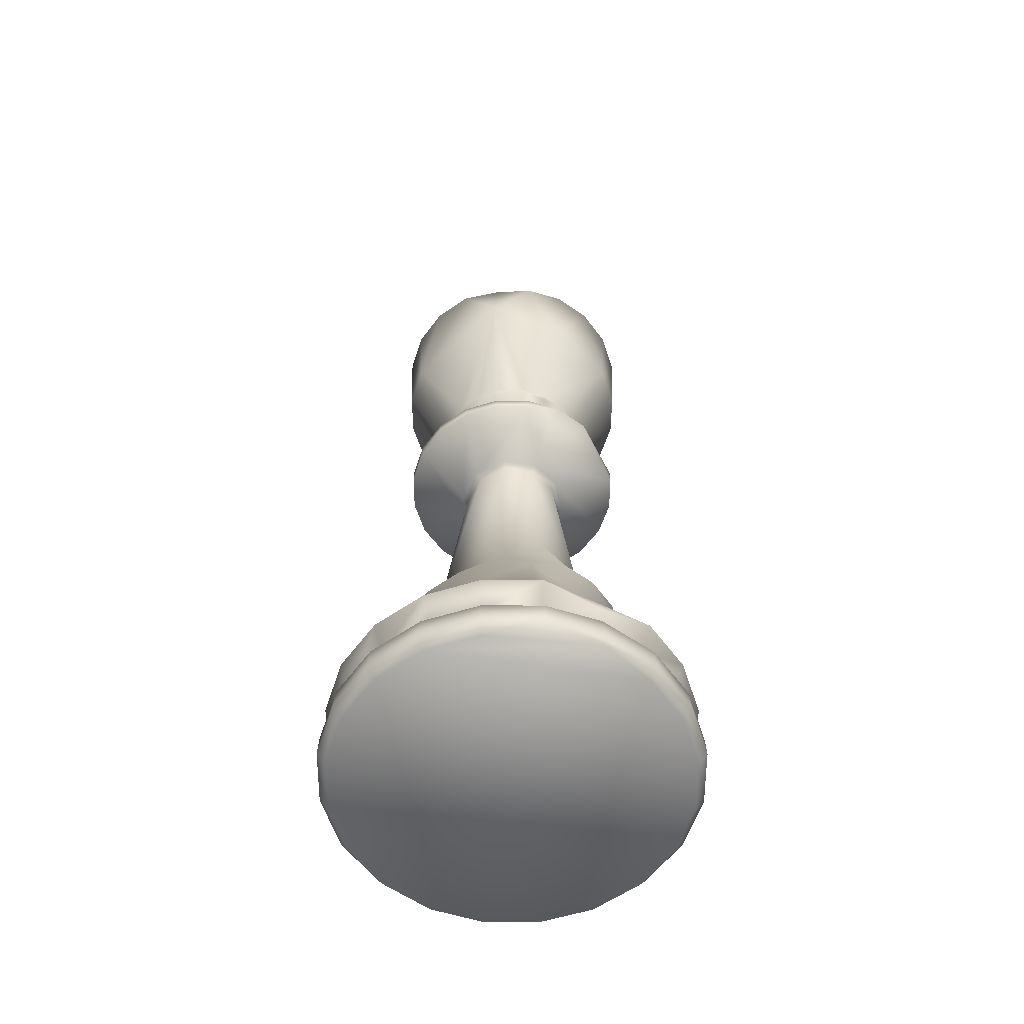
<metadata>
{"format":"obj","ext":"obj","renderer":"f3d","projection":"perspective","resolution":1024,"background":"white","views":[{"elev":-58.3,"azim":80.8,"up":"+Y"}]}
</metadata>
<code>
v 0.2518 0.9682 0.22
v 0.2617 0.8844 0.2047
v 0.2589 0.8844 0.2223
v 0.2468 0.8815 0.2184
v 0.2438 0.8626 0.2174
v 0.3191 0.8288 0.2419
v 0.3375 0.8073 0.2047
v 0.3317 0.7588 0.246
v 0.2891 0.6379 0.2047
v 0.2849 0.6379 0.2308
v 0.2896 0.6349 0.2047
v 0.2736 0.6016 0.2047
v 0.2702 0.6016 0.226
v 0.2818 0.5879 0.2047
v 0.278 0.5879 0.2286
v 0.2886 0.5838 0.2047
v 0.301 0.5655 0.2047
v 0.3189 0.5547 0.2047
v 0.3133 0.5547 0.24
v 0.3184 0.5427 0.2047
v 0.3128 0.5427 0.2399
v 0.2582 0.5179 0.2221
v 0.2523 0.5107 0.2202
v 0.3011 0.2513 0.2361
v 0.3181 0.2247 0.2047
v 0.3418 0.1585 0.2047
v 0.3818 0.1011 0.2048
v 0.3731 0.1011 0.2595
v 0.3696 0.07199 0.2048
v 0.3615 0.07199 0.2557
v 0.3834 0.05849 0.2048
v 0.3746 0.05849 0.26
v 0.3844 0.0372 0.2048
v 0.3755 0.0372 0.2603
v 0.367 0.025 0.2575
v 0.2378 0.9464 0.2288
v 0.2418 0.8574 0.2317
v 0.3083 0.8203 0.28
v 0.2729 0.6379 0.2543
v 0.2733 0.6349 0.2546
v 0.2604 0.6016 0.2452
v 0.267 0.5879 0.25
v 0.2725 0.5838 0.254
v 0.2826 0.5655 0.2614
v 0.2971 0.5547 0.2719
v 0.2966 0.5427 0.2716
v 0.2964 0.2247 0.2714
v 0.3155 0.1585 0.2853
v 0.3479 0.1011 0.3089
v 0.3381 0.07199 0.3017
v 0.3492 0.05849 0.3098
v 0.35 0.0372 0.3104
v 0.3427 0.025 0.305
v 0.2799 0.8203 0.3083
v 0.2543 0.6379 0.273
v 0.2451 0.6016 0.2605
v 0.25 0.5879 0.2671
v 0.2718 0.5547 0.2972
v 0.2715 0.5427 0.2967
v 0.2378 0.5179 0.2503
v 0.2341 0.5107 0.2452
v 0.2713 0.2247 0.2965
v 0.3087 0.1011 0.3481
v 0.3016 0.07199 0.3382
v 0.3097 0.05849 0.3493
v 0.3102 0.0372 0.3501
v 0.3049 0.025 0.3428
v 0.2189 0.8574 0.2484
v 0.2442 0.8203 0.3265
v 0.2431 0.73 0.323
v 0.2307 0.6379 0.285
v 0.2309 0.6349 0.2855
v 0.2259 0.6016 0.2702
v 0.2285 0.5879 0.278
v 0.2306 0.5838 0.2845
v 0.2344 0.5655 0.2964
v 0.2399 0.5547 0.3134
v 0.2398 0.5427 0.3128
v 0.2392 0.2402 0.3111
v 0.2594 0.1011 0.3732
v 0.2556 0.07199 0.3616
v 0.2598 0.05849 0.3747
v 0.2601 0.0372 0.3756
v 0.2573 0.025 0.367
v 0.2046 0.8203 0.3328
v 0.2046 0.73 0.3291
v 0.2046 0.64 0.2875
v 0.2046 0.6337 0.2873
v 0.2046 0.6335 0.2849
v 0.2046 0.6016 0.2736
v 0.2046 0.5879 0.2818
v 0.2046 0.5547 0.319
v 0.2046 0.5427 0.3184
v 0.2046 0.5179 0.261
v 0.2046 0.5107 0.2548
v 0.2046 0.3268 0.2769
v 0.2046 0.1844 0.3241
v 0.2046 0.1011 0.3818
v 0.2046 0.07199 0.3696
v 0.2046 0.05849 0.3834
v 0.2046 0.0372 0.3844
v 0.2046 0.025 0.3754
v 0.1905 0.8574 0.2484
v 0.165 0.8203 0.3265
v 0.1662 0.73 0.323
v 0.1785 0.6379 0.285
v 0.1784 0.6349 0.2855
v 0.1834 0.6016 0.2702
v 0.1808 0.5879 0.278
v 0.1787 0.5838 0.2845
v 0.1748 0.5655 0.2963
v 0.1693 0.5547 0.3134
v 0.1695 0.5427 0.3128
v 0.1701 0.2402 0.311
v 0.1498 0.1011 0.3732
v 0.1536 0.07199 0.3615
v 0.1494 0.05849 0.3747
v 0.1491 0.0372 0.3755
v 0.1519 0.025 0.367
v 0.1293 0.8203 0.3083
v 0.1315 0.73 0.3053
v 0.156 0.64 0.2716
v 0.1561 0.6337 0.2715
v 0.1575 0.6335 0.2696
v 0.1641 0.6016 0.2604
v 0.1593 0.5879 0.2671
v 0.1375 0.5547 0.2971
v 0.1378 0.5427 0.2967
v 0.1715 0.5179 0.2502
v 0.1752 0.5107 0.2452
v 0.1344 0.1844 0.3013
v 0.1005 0.1011 0.348
v 0.1077 0.07199 0.3381
v 0.09956 0.05849 0.3492
v 0.09899 0.0372 0.35
v 0.1043 0.025 0.3427
v 0.1675 0.8574 0.2317
v 0.101 0.8203 0.2799
v 0.104 0.73 0.2778
v 0.1363 0.6379 0.2543
v 0.1359 0.6349 0.2546
v 0.1489 0.6016 0.2452
v 0.1423 0.5879 0.25
v 0.1368 0.5838 0.254
v 0.1267 0.5655 0.2613
v 0.1122 0.5547 0.2718
v 0.1127 0.5427 0.2715
v 0.1226 0.2513 0.2642
v 0.06128 0.1011 0.3088
v 0.0712 0.07199 0.3016
v 0.06003 0.05849 0.3097
v 0.05926 0.0372 0.3103
v 0.06655 0.025 0.3049
v 0.1575 0.9682 0.22
v 0.1625 0.8815 0.2184
v 0.1655 0.8626 0.2174
v 0.08283 0.8203 0.2442
v 0.08631 0.73 0.2431
v 0.1259 0.64 0.2302
v 0.1261 0.6337 0.2302
v 0.1283 0.6335 0.2295
v 0.1391 0.6016 0.226
v 0.1313 0.5879 0.2285
v 0.09597 0.5547 0.24
v 0.09649 0.5427 0.2398
v 0.1511 0.5179 0.2221
v 0.157 0.5107 0.2201
v 0.1359 0.3268 0.227
v 0.09828 0.2402 0.2392
v 0.09106 0.1844 0.2415
v 0.03614 0.1011 0.2594
v 0.0478 0.07199 0.2556
v 0.03466 0.05849 0.2598
v 0.03375 0.0372 0.2601
v 0.04232 0.025 0.2574
v 0.1447 0.8841 0.2047
v 0.07659 0.8203 0.2046
v 0.08022 0.73 0.2046
v 0.1203 0.6379 0.2047
v 0.1197 0.6349 0.2047
v 0.1358 0.6016 0.2047
v 0.1276 0.5879 0.2047
v 0.1208 0.5838 0.2047
v 0.1083 0.5655 0.2047
v 0.0904 0.5547 0.2046
v 0.09095 0.5427 0.2046
v 0.09282 0.2402 0.2046
v 0.02749 0.1011 0.2046
v 0.03975 0.07199 0.2046
v 0.02593 0.05849 0.2046
v 0.025 0.0372 0.2046
v 0.03398 0.025 0.2046
v 0.1575 0.9682 0.1893
v 0.1476 0.8841 0.1861
v 0.1626 0.8815 0.191
v 0.1655 0.8626 0.192
v 0.08286 0.8203 0.1651
v 0.08634 0.73 0.1662
v 0.126 0.64 0.1791
v 0.1262 0.6337 0.1791
v 0.1284 0.6335 0.1799
v 0.1391 0.6016 0.1834
v 0.1313 0.5879 0.1808
v 0.096 0.5547 0.1693
v 0.09652 0.5427 0.1695
v 0.1511 0.5179 0.1873
v 0.1571 0.5107 0.1892
v 0.09109 0.1844 0.1677
v 0.03619 0.1011 0.1499
v 0.04784 0.07199 0.1537
v 0.03471 0.05849 0.1494
v 0.0338 0.0372 0.1491
v 0.04236 0.025 0.1519
v 0.1751 0.9734 0.1832
v 0.1673 0.9698 0.1775
v 0.1716 0.9464 0.1806
v 0.1011 0.8203 0.1294
v 0.104 0.73 0.1315
v 0.1364 0.6379 0.155
v 0.136 0.6349 0.1547
v 0.1489 0.6016 0.1642
v 0.1423 0.5879 0.1593
v 0.1368 0.5838 0.1553
v 0.1267 0.5655 0.148
v 0.1122 0.5547 0.1375
v 0.1127 0.5427 0.1378
v 0.1227 0.2513 0.145
v 0.06137 0.1011 0.1005
v 0.07128 0.07225 0.1077
v 0.06012 0.05849 0.09956
v 0.05934 0.0372 0.09901
v 0.06663 0.025 0.1043
v 0.1294 0.8203 0.101
v 0.1316 0.73 0.104
v 0.156 0.64 0.1377
v 0.1562 0.6337 0.1379
v 0.1575 0.6335 0.1398
v 0.1642 0.6016 0.1489
v 0.1594 0.5879 0.1423
v 0.1375 0.5547 0.1122
v 0.1379 0.5427 0.1127
v 0.1716 0.5179 0.1591
v 0.1752 0.5107 0.1642
v 0.1622 0.3268 0.1462
v 0.139 0.2402 0.1142
v 0.1345 0.1844 0.108
v 0.1006 0.1011 0.06131
v 0.1078 0.07225 0.07123
v 0.09968 0.05849 0.06003
v 0.09911 0.0372 0.05928
v 0.1044 0.025 0.06658
v 0.1651 0.8203 0.08286
v 0.1663 0.73 0.08634
v 0.1786 0.6379 0.1244
v 0.1784 0.6349 0.1239
v 0.1834 0.6016 0.1392
v 0.1809 0.5879 0.1313
v 0.1788 0.5838 0.1249
v 0.1749 0.5655 0.113
v 0.1694 0.5547 0.09599
v 0.1696 0.5427 0.09652
v 0.1702 0.2402 0.09831
v 0.15 0.1011 0.03617
v 0.1538 0.07225 0.04783
v 0.1495 0.05849 0.03466
v 0.1492 0.0372 0.03378
v 0.152 0.025 0.04235
v 0.2047 0.8203 0.07659
v 0.2047 0.73 0.08025
v 0.2047 0.64 0.1219
v 0.2047 0.6337 0.1221
v 0.2047 0.6335 0.1244
v 0.2047 0.6016 0.1358
v 0.2047 0.5879 0.1276
v 0.2047 0.5547 0.0904
v 0.2047 0.5427 0.09097
v 0.2047 0.5179 0.1484
v 0.2047 0.5107 0.1546
v 0.2047 0.1844 0.08526
v 0.2047 0.1011 0.02752
v 0.2047 0.07225 0.03977
v 0.2047 0.05849 0.02596
v 0.2047 0.0372 0.025
v 0.2047 0.025 0.03401
v 0.2443 0.8203 0.08289
v 0.2432 0.73 0.08637
v 0.2308 0.6379 0.1244
v 0.2309 0.6349 0.1239
v 0.226 0.6016 0.1392
v 0.2285 0.5879 0.1314
v 0.2306 0.5838 0.1249
v 0.2345 0.5655 0.1131
v 0.24 0.5547 0.09602
v 0.2398 0.5427 0.09654
v 0.236 0.2513 0.1083
v 0.2595 0.1011 0.03621
v 0.2557 0.07225 0.04787
v 0.26 0.05849 0.03471
v 0.2603 0.0372 0.03382
v 0.2575 0.025 0.04239
v 0.28 0.8203 0.1011
v 0.2778 0.73 0.1041
v 0.2533 0.64 0.1377
v 0.2532 0.6337 0.1379
v 0.2519 0.6335 0.1398
v 0.2452 0.6016 0.149
v 0.25 0.5879 0.1423
v 0.2378 0.5179 0.1591
v 0.2341 0.5107 0.1642
v 0.2472 0.3268 0.1462
v 0.2704 0.2402 0.1142
v 0.2749 0.1844 0.1081
v 0.3089 0.1011 0.06139
v 0.3017 0.07225 0.07131
v 0.3098 0.05849 0.06012
v 0.3103 0.0372 0.05937
v 0.305 0.025 0.06666
v 0.3083 0.8203 0.1294
v 0.273 0.6379 0.1551
v 0.2734 0.6349 0.1548
v 0.2604 0.6016 0.1642
v 0.2671 0.5879 0.1594
v 0.2726 0.5838 0.1554
v 0.2827 0.5655 0.1481
v 0.2972 0.5547 0.1376
v 0.2952 0.2402 0.139
v 0.348 0.1011 0.1006
v 0.3381 0.07225 0.1078
v 0.3493 0.05849 0.09968
v 0.3501 0.0372 0.09913
v 0.3428 0.025 0.1044
v 0.2378 0.9464 0.1806
v 0.2468 0.8815 0.191
v 0.2484 0.8574 0.1905
v 0.3265 0.8203 0.1652
v 0.323 0.73 0.1663
v 0.2834 0.64 0.1791
v 0.2832 0.6337 0.1792
v 0.281 0.6335 0.1799
v 0.2722 0.5937 0.1828
v 0.2869 0.5773 0.178
v 0.3134 0.5547 0.1694
v 0.2582 0.5179 0.1873
v 0.2523 0.5107 0.1892
v 0.2734 0.3268 0.1824
v 0.3111 0.2402 0.1702
v 0.3183 0.1844 0.1678
v 0.3706 0.0842 0.1509
v 0.3596 0.07173 0.1544
v 0.3719 0.06291 0.1504
v 0.3756 0.0372 0.1492
v 0.3717 0.02682 0.1505
v 0.164 0.9682 0.1767
v 0.1662 0.9693 0.1767
v 0.1476 0.9431 0.1767
v 0.1557 0.8844 0.1767
v 0.168 0.9698 0.1767
v 0.1755 0.9464 0.1767
v 0.1708 0.8815 0.1767
v 0.1752 0.8626 0.1767
v 0.1724 0.8602 0.1767
v 0.1913 0.8602 0.1636
v 0.2138 0.975 0.1767
v 0.2339 0.9464 0.1767
v 0.2386 0.8815 0.1767
v 0.237 0.8602 0.1767
v 0.2454 0.9682 0.1767
v 0.2617 0.9431 0.1768
v 0.2536 0.8844 0.1767
v 0.2456 0.9682 0.2323
v 0.2426 0.9695 0.2323
v 0.2619 0.9431 0.2323
v 0.2571 0.8841 0.2323
v 0.2467 0.8841 0.2323
v 0.2247 0.974 0.2322
v 0.2343 0.9464 0.2323
v 0.239 0.8815 0.2323
v 0.2346 0.8626 0.2323
v 0.218 0.8602 0.2457
v 0.1913 0.8602 0.2457
v 0.1846 0.974 0.2322
v 0.175 0.9464 0.2322
v 0.1704 0.8815 0.2322
v 0.1746 0.8683 0.2322
v 0.1747 0.8626 0.2322
v 0.1637 0.9682 0.2322
v 0.1474 0.9431 0.2322
v 0.1555 0.8844 0.2322
f 3 2 372
f 4 333 2
f 5 334 333
f 4 5 333
f 6 8 7
f 10 9 8
f 10 11 9
f 11 13 12
f 15 14 12
f 13 15 12
f 15 16 14
f 15 17 16
f 19 18 17
f 21 20 18
f 19 21 18
f 28 27 26
f 30 29 27
f 28 30 27
f 32 31 29
f 34 33 31
f 32 34 31
f 35 352 33
f 34 35 33
f 377 4 2
f 377 5 4
f 37 6 5
f 37 38 6
f 38 8 6
f 8 39 10
f 39 40 10
f 40 11 10
f 40 41 11
f 41 13 11
f 42 15 13
f 41 42 13
f 42 43 15
f 44 17 15
f 43 44 15
f 45 19 17
f 44 45 17
f 46 21 19
f 45 46 19
f 62 47 24
f 47 25 24
f 47 48 25
f 48 26 25
f 49 28 26
f 48 49 26
f 50 30 28
f 49 50 28
f 64 29 30
f 50 64 30
f 51 32 29
f 64 51 29
f 52 34 32
f 51 52 32
f 53 35 34
f 52 53 34
f 53 352 35
f 37 54 38
f 70 8 38
f 54 70 38
f 70 55 8
f 55 39 8
f 55 40 39
f 40 56 41
f 57 42 41
f 56 57 41
f 57 43 42
f 57 44 43
f 58 45 44
f 59 46 45
f 58 59 45
f 60 20 21
f 46 60 21
f 60 22 20
f 61 23 22
f 60 61 22
f 96 24 23
f 61 96 23
f 96 62 24
f 62 48 47
f 63 49 48
f 64 50 49
f 63 64 49
f 65 51 64
f 66 52 51
f 65 66 51
f 67 53 52
f 66 67 52
f 69 54 37
f 69 70 54
f 70 71 55
f 71 72 55
f 72 40 55
f 72 73 40
f 73 56 40
f 74 57 56
f 73 74 56
f 74 75 57
f 76 44 57
f 75 76 57
f 77 58 44
f 76 77 44
f 78 59 58
f 77 78 58
f 96 79 62
f 80 63 48
f 81 64 63
f 80 81 63
f 82 65 64
f 83 66 65
f 82 83 65
f 84 67 66
f 83 84 66
f 84 53 67
f 85 69 37
f 68 85 37
f 86 70 69
f 85 86 69
f 87 71 70
f 88 72 71
f 87 88 71
f 88 89 72
f 72 90 73
f 91 74 73
f 90 91 73
f 91 75 74
f 91 76 75
f 92 77 76
f 93 78 77
f 92 93 77
f 94 46 59
f 78 94 59
f 94 60 46
f 95 61 60
f 94 95 60
f 95 96 61
f 97 62 79
f 97 48 62
f 98 80 48
f 97 98 48
f 99 81 80
f 98 99 80
f 116 64 81
f 99 116 81
f 100 82 64
f 116 100 64
f 101 83 82
f 100 101 82
f 102 84 83
f 101 102 83
f 102 53 84
f 104 85 68
f 105 86 85
f 104 105 85
f 86 87 70
f 86 106 87
f 107 88 87
f 106 107 87
f 107 89 88
f 108 72 89
f 107 108 89
f 108 90 72
f 109 91 90
f 108 109 90
f 109 110 91
f 111 76 91
f 110 111 91
f 112 92 76
f 111 112 76
f 113 93 92
f 112 113 92
f 114 79 96
f 114 97 79
f 115 98 97
f 116 99 98
f 115 116 98
f 117 100 116
f 118 101 100
f 117 118 100
f 119 102 101
f 118 119 101
f 119 53 102
f 120 104 68
f 103 120 68
f 121 105 104
f 120 121 104
f 105 122 86
f 122 106 86
f 123 107 106
f 122 123 106
f 123 124 107
f 107 125 108
f 126 109 108
f 125 126 108
f 126 110 109
f 126 111 110
f 127 112 111
f 128 113 112
f 127 128 112
f 129 78 93
f 113 129 93
f 129 94 78
f 130 95 94
f 129 130 94
f 168 96 95
f 130 168 95
f 168 114 96
f 131 97 114
f 132 115 97
f 131 132 97
f 133 116 115
f 132 133 115
f 134 117 116
f 135 118 117
f 134 135 117
f 136 119 118
f 135 136 118
f 136 53 119
f 138 120 103
f 139 121 120
f 138 139 120
f 121 122 105
f 121 140 122
f 141 123 122
f 140 141 122
f 141 124 123
f 142 107 124
f 141 142 124
f 142 125 107
f 143 126 125
f 142 143 125
f 143 144 126
f 145 111 126
f 144 145 126
f 146 127 111
f 145 146 111
f 147 128 127
f 146 147 127
f 148 114 168
f 148 131 114
f 149 132 131
f 150 133 132
f 149 150 132
f 172 116 133
f 150 172 133
f 151 134 116
f 172 151 116
f 152 135 134
f 151 152 134
f 153 136 135
f 152 153 135
f 153 53 136
f 157 103 137
f 156 157 137
f 157 138 103
f 158 139 138
f 157 158 138
f 139 159 121
f 159 140 121
f 160 141 140
f 159 160 140
f 160 161 141
f 141 162 142
f 163 143 142
f 162 163 142
f 163 144 143
f 163 145 144
f 164 146 145
f 165 147 146
f 164 165 146
f 166 113 128
f 147 166 128
f 166 129 113
f 167 130 129
f 166 167 129
f 167 168 130
f 169 148 168
f 170 131 148
f 169 170 148
f 171 149 131
f 170 171 131
f 172 150 149
f 171 172 149
f 173 151 172
f 174 152 151
f 173 174 151
f 175 153 152
f 174 175 152
f 175 53 153
f 216 382 154
f 216 387 382
f 156 177 157
f 178 158 157
f 177 178 157
f 158 159 139
f 158 179 159
f 180 160 159
f 179 180 159
f 180 161 160
f 181 141 161
f 180 181 161
f 181 162 141
f 182 163 162
f 181 182 162
f 182 183 163
f 184 145 163
f 183 184 163
f 185 164 145
f 184 185 145
f 186 165 164
f 185 186 164
f 187 169 168
f 187 170 169
f 188 171 170
f 189 172 171
f 188 189 171
f 190 173 172
f 191 174 173
f 190 191 173
f 192 175 174
f 191 192 174
f 192 53 175
f 193 154 381
f 193 216 154
f 355 387 216
f 194 176 387
f 355 194 387
f 195 155 176
f 196 156 155
f 195 196 155
f 197 177 156
f 198 178 177
f 197 198 177
f 178 199 158
f 199 179 158
f 200 180 179
f 199 200 179
f 200 201 180
f 180 202 181
f 203 182 181
f 202 203 181
f 203 183 182
f 203 184 183
f 204 185 184
f 205 186 185
f 204 205 185
f 206 147 165
f 186 206 165
f 206 166 147
f 207 167 166
f 206 207 166
f 244 168 167
f 207 244 167
f 244 187 168
f 208 170 187
f 209 188 170
f 208 209 170
f 210 189 188
f 209 210 188
f 229 172 189
f 210 229 189
f 211 190 172
f 229 211 172
f 212 191 190
f 211 212 190
f 213 192 191
f 212 213 191
f 213 53 192
f 214 193 381
f 214 215 193
f 359 195 176
f 359 196 195
f 217 197 156
f 196 217 156
f 218 198 197
f 217 218 197
f 198 199 178
f 198 219 199
f 220 200 199
f 219 220 199
f 220 201 200
f 221 180 201
f 220 221 201
f 221 202 180
f 222 203 202
f 221 222 202
f 222 223 203
f 224 184 203
f 223 224 203
f 225 204 184
f 224 225 184
f 226 205 204
f 225 226 204
f 227 187 244
f 227 208 187
f 228 209 208
f 229 210 209
f 228 229 209
f 230 211 229
f 231 212 211
f 230 231 211
f 232 213 212
f 231 232 212
f 232 53 213
f 233 196 361
f 233 217 196
f 234 218 217
f 233 234 217
f 218 235 198
f 235 219 198
f 236 220 219
f 235 236 219
f 236 237 220
f 220 238 221
f 239 222 221
f 238 239 221
f 239 223 222
f 239 224 223
f 240 225 224
f 241 226 225
f 240 241 225
f 242 186 205
f 226 242 205
f 242 206 186
f 243 207 206
f 242 243 206
f 243 244 207
f 245 227 244
f 246 208 227
f 245 246 227
f 247 228 208
f 246 247 208
f 248 229 228
f 247 248 228
f 249 230 229
f 250 231 230
f 249 250 230
f 251 232 231
f 250 251 231
f 251 53 232
f 361 252 233
f 253 234 233
f 252 253 233
f 234 235 218
f 234 254 235
f 255 236 235
f 254 255 235
f 255 237 236
f 256 220 237
f 255 256 237
f 256 238 220
f 257 239 238
f 256 257 238
f 257 258 239
f 259 224 239
f 258 259 239
f 260 240 224
f 259 260 224
f 261 241 240
f 260 261 240
f 262 245 244
f 262 246 245
f 263 247 246
f 264 248 247
f 263 264 247
f 281 229 248
f 264 281 248
f 265 249 229
f 281 265 229
f 266 250 249
f 265 266 249
f 267 251 250
f 266 267 250
f 267 53 251
f 268 252 361
f 362 268 361
f 269 253 252
f 268 269 252
f 253 270 234
f 270 254 234
f 271 255 254
f 270 271 254
f 271 272 255
f 255 273 256
f 274 257 256
f 273 274 256
f 274 258 257
f 274 259 258
f 275 260 259
f 276 261 260
f 275 276 260
f 277 226 241
f 261 277 241
f 277 242 226
f 278 243 242
f 277 278 242
f 310 244 243
f 278 310 243
f 310 262 244
f 279 246 262
f 280 263 246
f 279 280 246
f 281 264 263
f 280 281 263
f 282 265 281
f 283 266 265
f 282 283 265
f 284 267 266
f 283 284 266
f 284 53 267
f 285 268 362
f 286 269 268
f 285 286 268
f 269 270 253
f 269 287 270
f 288 271 270
f 287 288 270
f 288 272 271
f 289 255 272
f 288 289 272
f 289 273 255
f 290 274 273
f 289 290 273
f 290 291 274
f 292 259 274
f 291 292 274
f 293 275 259
f 292 293 259
f 294 276 275
f 293 294 275
f 295 262 310
f 295 279 262
f 296 280 279
f 297 281 280
f 296 297 280
f 298 282 281
f 299 283 282
f 298 299 282
f 300 284 283
f 299 300 283
f 300 53 284
f 301 285 362
f 302 286 285
f 301 302 285
f 286 303 269
f 303 287 269
f 304 288 287
f 303 304 287
f 304 305 288
f 288 306 289
f 307 290 289
f 306 307 289
f 307 291 290
f 307 292 291
f 325 293 292
f 325 294 293
f 308 261 276
f 294 308 276
f 308 277 261
f 309 278 277
f 308 309 277
f 309 310 278
f 311 295 310
f 312 279 295
f 311 312 295
f 313 296 279
f 312 313 279
f 314 297 296
f 313 314 296
f 328 281 297
f 314 328 297
f 315 298 281
f 328 315 281
f 316 299 298
f 315 316 298
f 317 300 299
f 316 317 299
f 317 53 300
f 318 301 362
f 318 302 301
f 302 303 286
f 302 319 303
f 320 304 303
f 319 320 303
f 320 305 304
f 321 288 305
f 320 321 305
f 321 306 288
f 322 307 306
f 321 322 306
f 322 323 307
f 324 292 307
f 323 324 307
f 324 325 292
f 326 311 310
f 326 312 311
f 327 313 312
f 328 314 313
f 327 328 313
f 329 315 328
f 330 316 315
f 329 330 315
f 331 317 316
f 330 331 316
f 331 53 317
f 366 318 362
f 366 335 318
f 335 336 318
f 336 302 318
f 336 337 302
f 337 319 302
f 338 320 319
f 337 338 319
f 338 339 320
f 339 321 320
f 339 340 321
f 340 322 321
f 341 323 322
f 340 341 322
f 341 324 323
f 342 325 324
f 341 342 324
f 342 343 325
f 343 294 325
f 343 308 294
f 343 344 308
f 344 309 308
f 344 310 309
f 344 345 310
f 346 326 310
f 345 346 310
f 346 347 326
f 347 312 326
f 347 327 312
f 347 348 327
f 348 328 327
f 348 349 328
f 350 329 328
f 349 350 328
f 351 330 329
f 350 351 329
f 352 331 330
f 351 352 330
f 352 53 331
f 1 367 363
f 36 332 367
f 1 36 367
f 372 368 332
f 36 372 332
f 372 2 368
f 6 366 334
f 5 6 334
f 6 335 366
f 6 7 335
f 7 336 335
f 7 8 336
f 8 337 336
f 8 9 337
f 11 338 337
f 9 11 337
f 11 339 338
f 11 12 339
f 12 340 339
f 12 14 340
f 16 341 340
f 14 16 340
f 16 17 341
f 18 342 341
f 17 18 341
f 18 20 342
f 20 343 342
f 20 22 343
f 22 344 343
f 22 23 344
f 23 24 344
f 24 345 344
f 24 346 345
f 24 25 346
f 25 347 346
f 25 26 347
f 26 27 347
f 27 348 347
f 27 29 348
f 29 349 348
f 31 350 349
f 29 31 349
f 33 351 350
f 31 33 350
f 33 352 351
f 353 193 215
f 193 353 216
f 215 354 353
f 356 194 355
f 194 356 176
f 176 356 359
f 381 363 214
f 354 214 363
f 357 354 215
f 358 216 353
f 359 360 196
f 361 196 360
f 364 332 368
f 365 333 334
f 366 365 334
f 332 364 367
f 369 368 2
f 369 2 333
f 355 216 358
f 333 365 369
f 362 361 366
f 363 353 354
f 353 363 364
f 356 355 365
f 365 359 356
f 360 359 366
f 366 359 365
f 366 361 360
f 363 367 364
f 368 353 364
f 353 368 358
f 355 368 369
f 368 355 358
f 365 355 369
f 1 370 36
f 1 371 370
f 372 373 3
f 3 374 2
f 374 3 373
f 2 374 377
f 363 375 1
f 371 1 375
f 376 36 370
f 377 378 5
f 37 5 378
f 37 379 68
f 375 363 381
f 380 68 379
f 68 380 103
f 385 103 380
f 103 385 137
f 155 384 383
f 384 155 156
f 385 156 137
f 385 384 156
f 154 386 381
f 386 154 382
f 388 387 176
f 388 176 155
f 388 155 383
f 376 372 36
f 379 37 380
f 371 375 381
f 380 37 385
f 381 370 371
f 370 381 382
f 374 373 383
f 374 383 384
f 374 384 377
f 378 377 385
f 385 377 384
f 385 37 378
f 382 381 386
f 376 370 388
f 372 388 373
f 388 382 387
f 382 388 370
f 383 373 388
f 388 372 376
f 357 215 214
f 354 357 214

</code>
